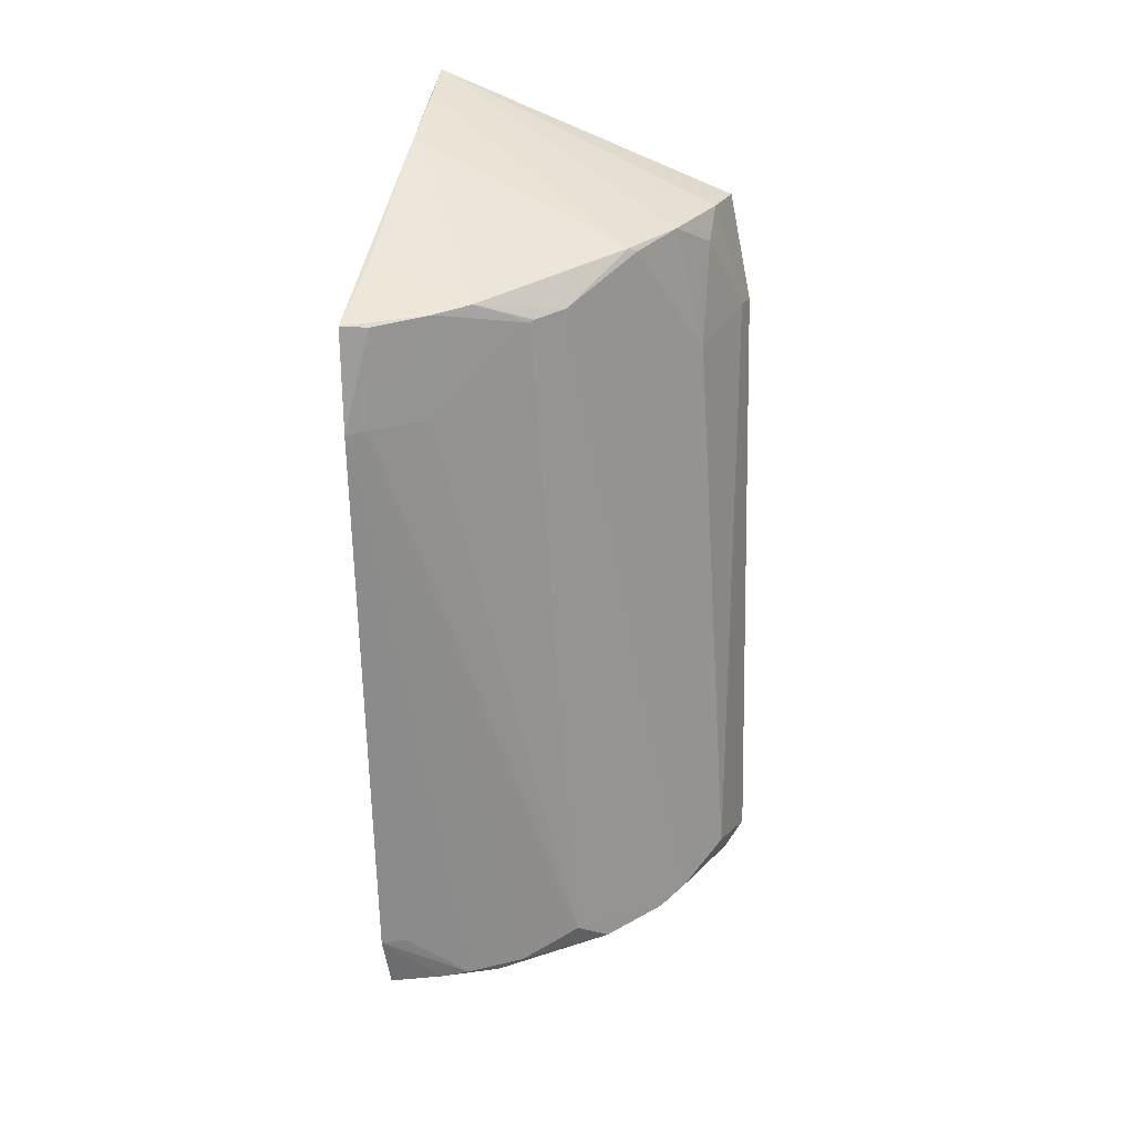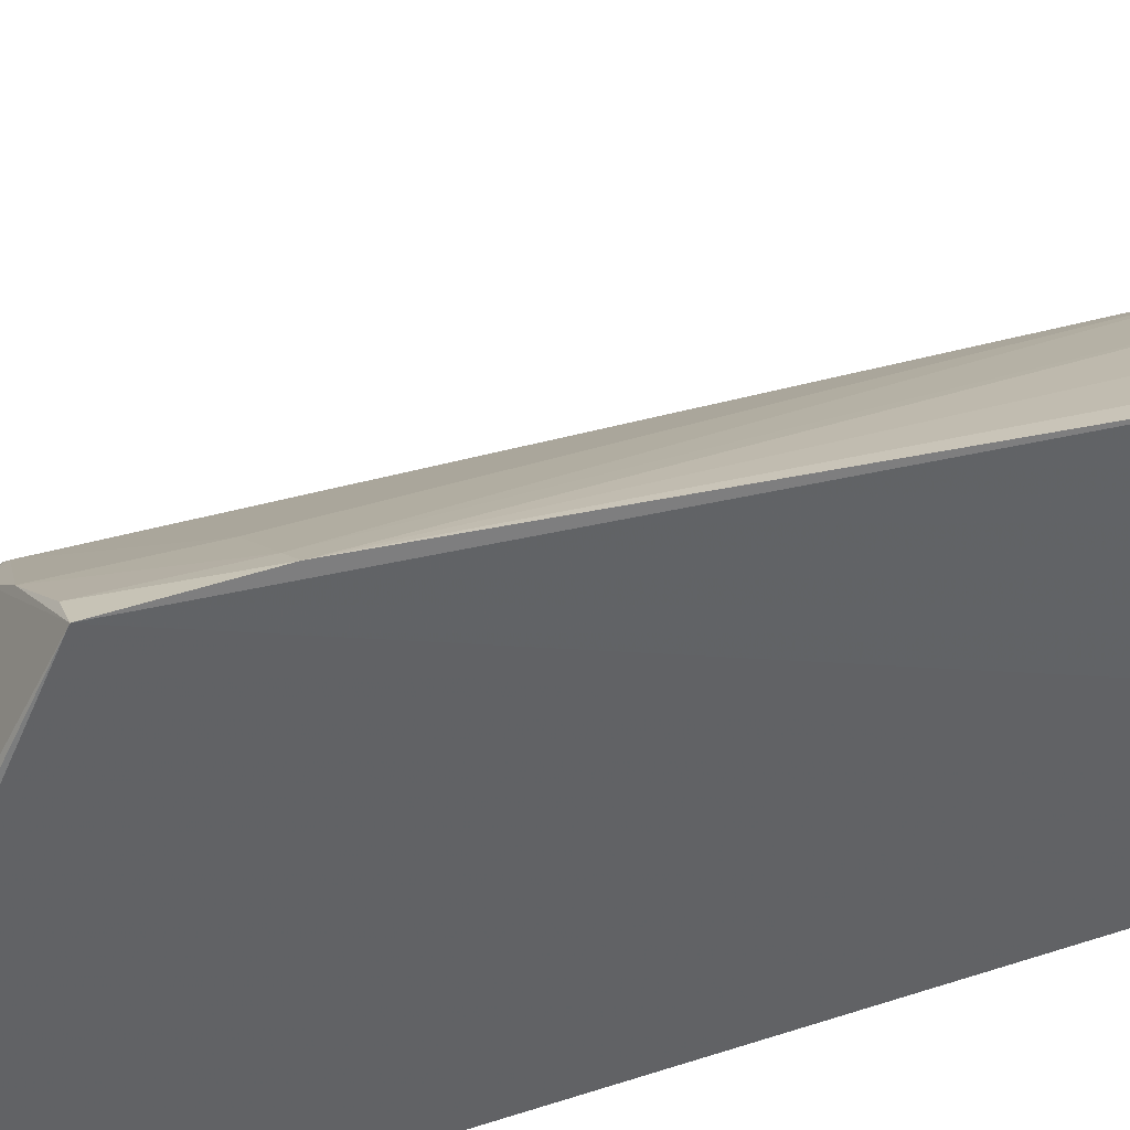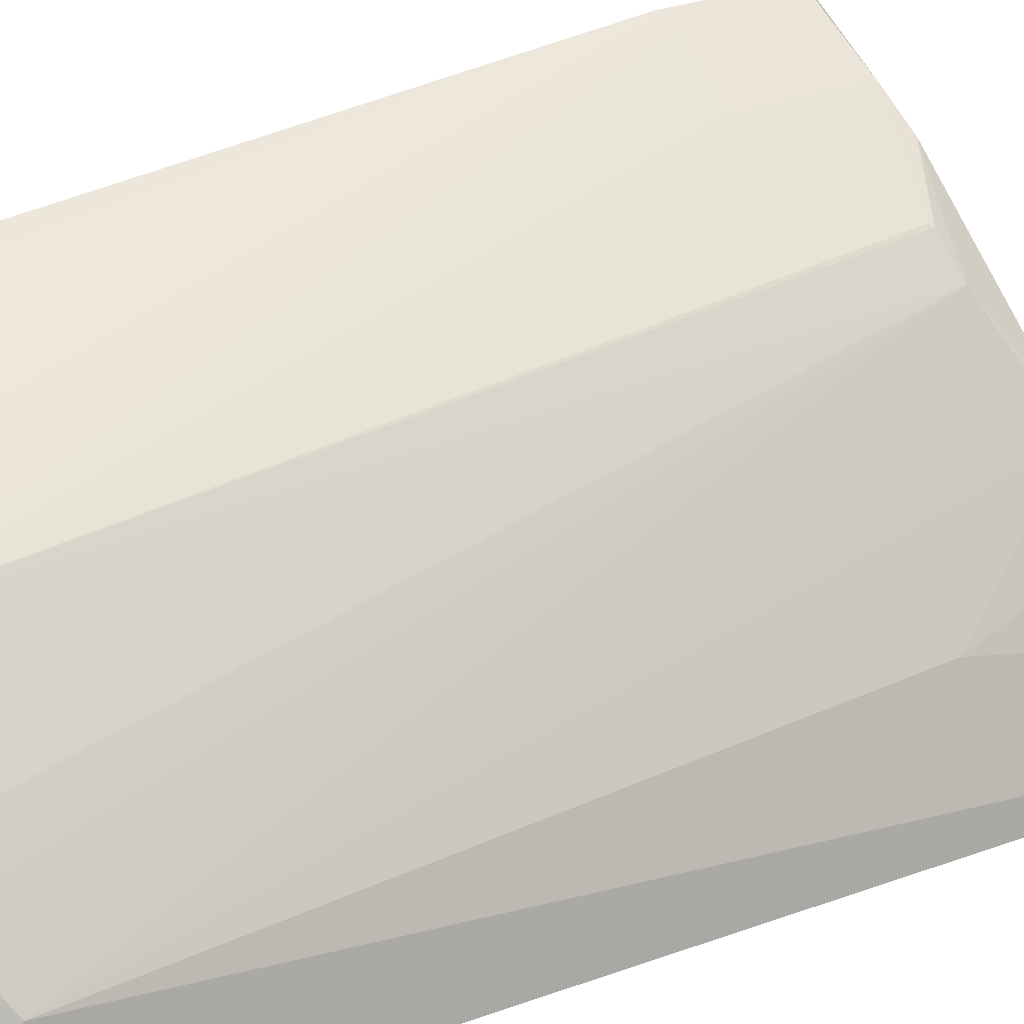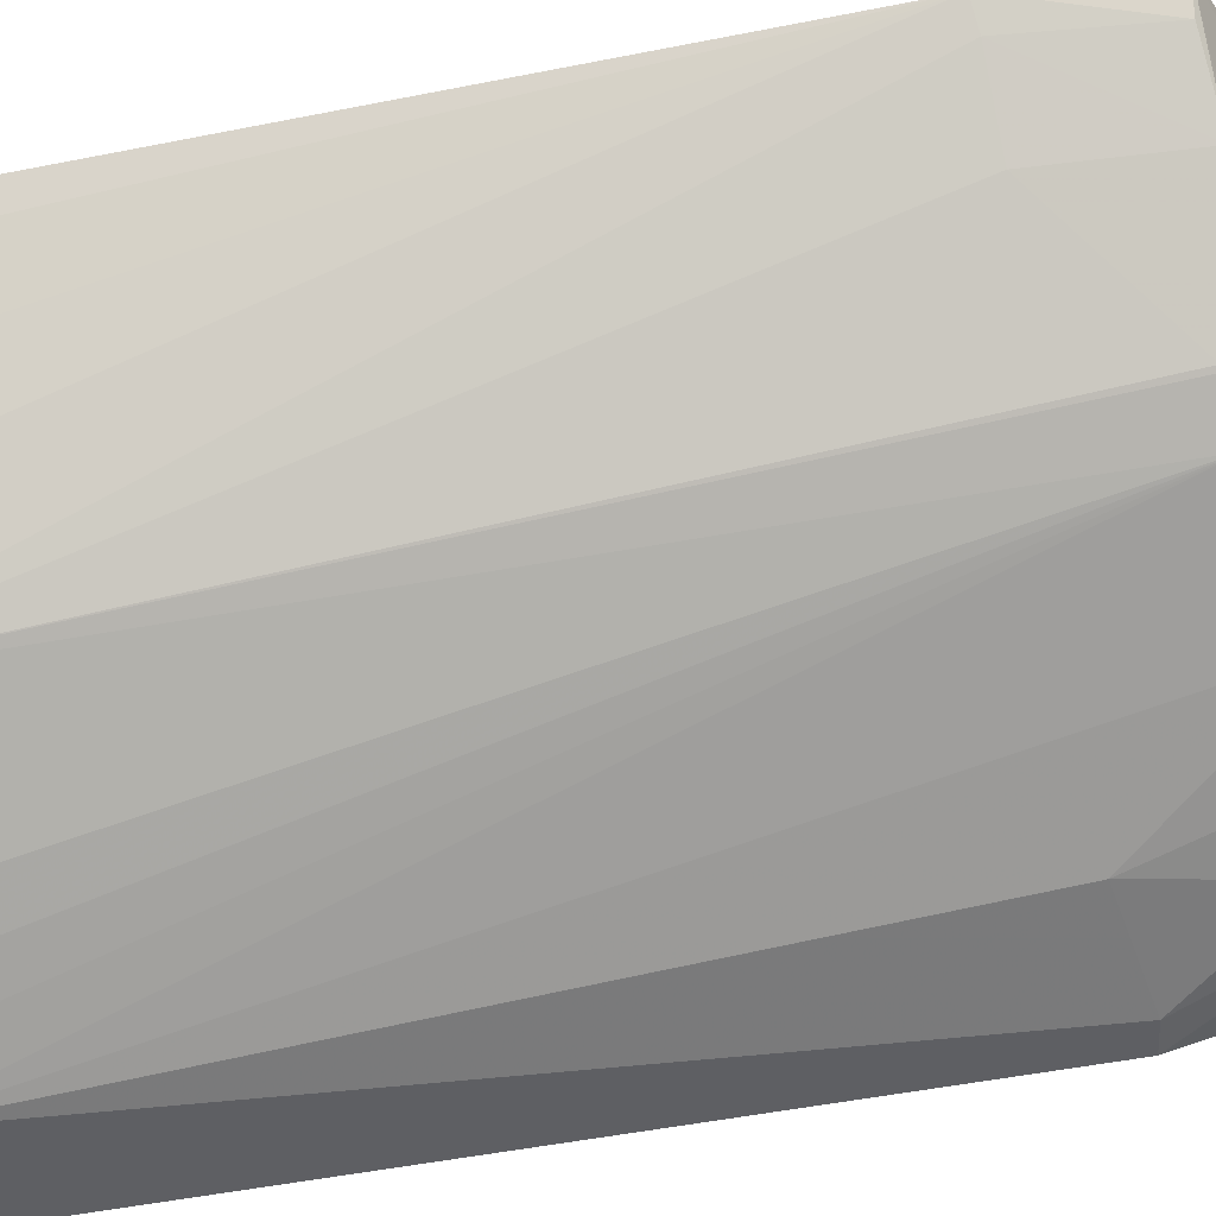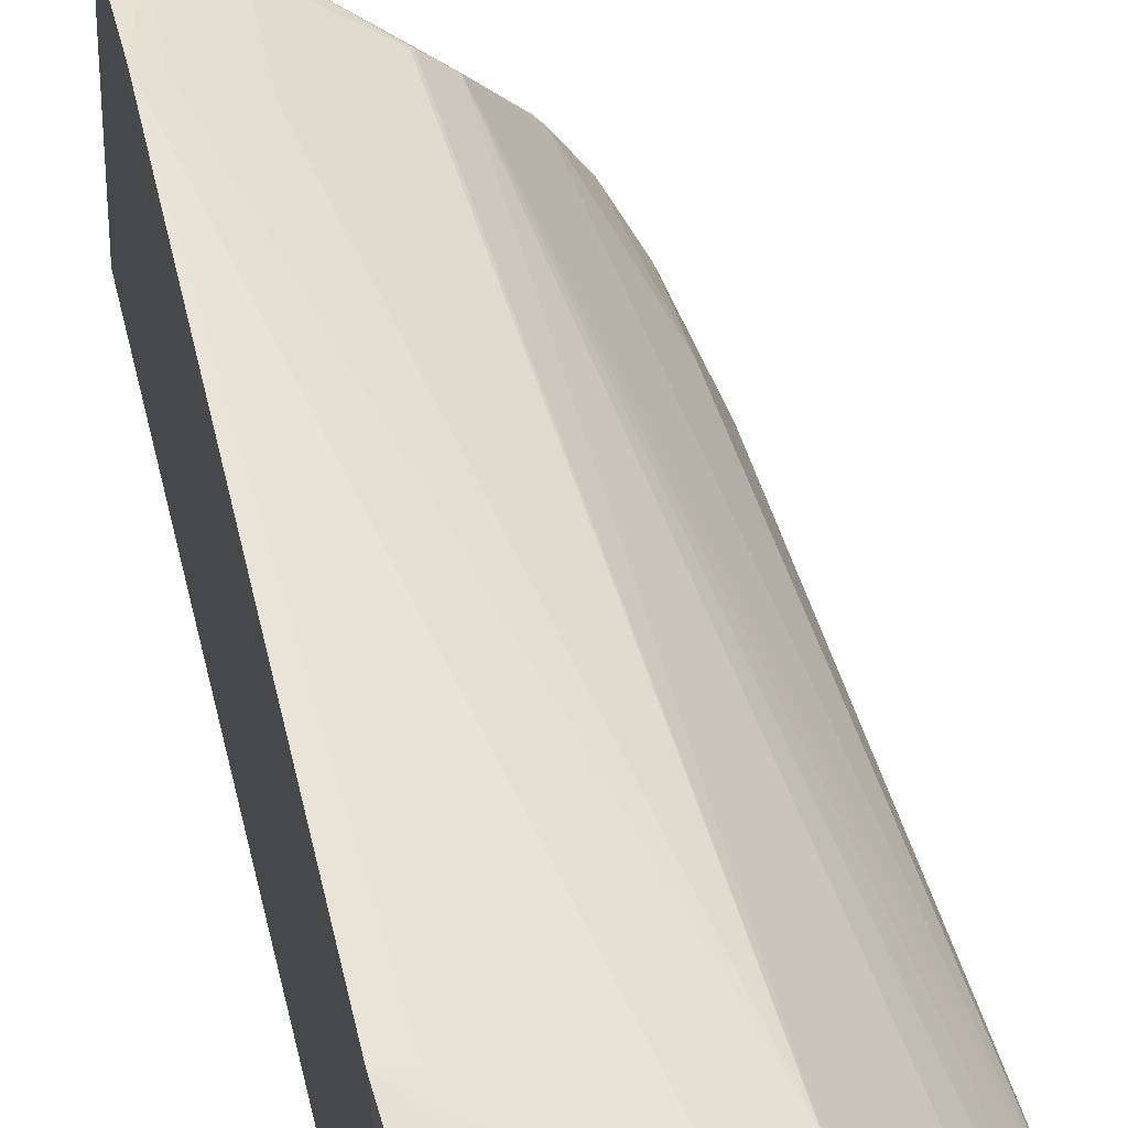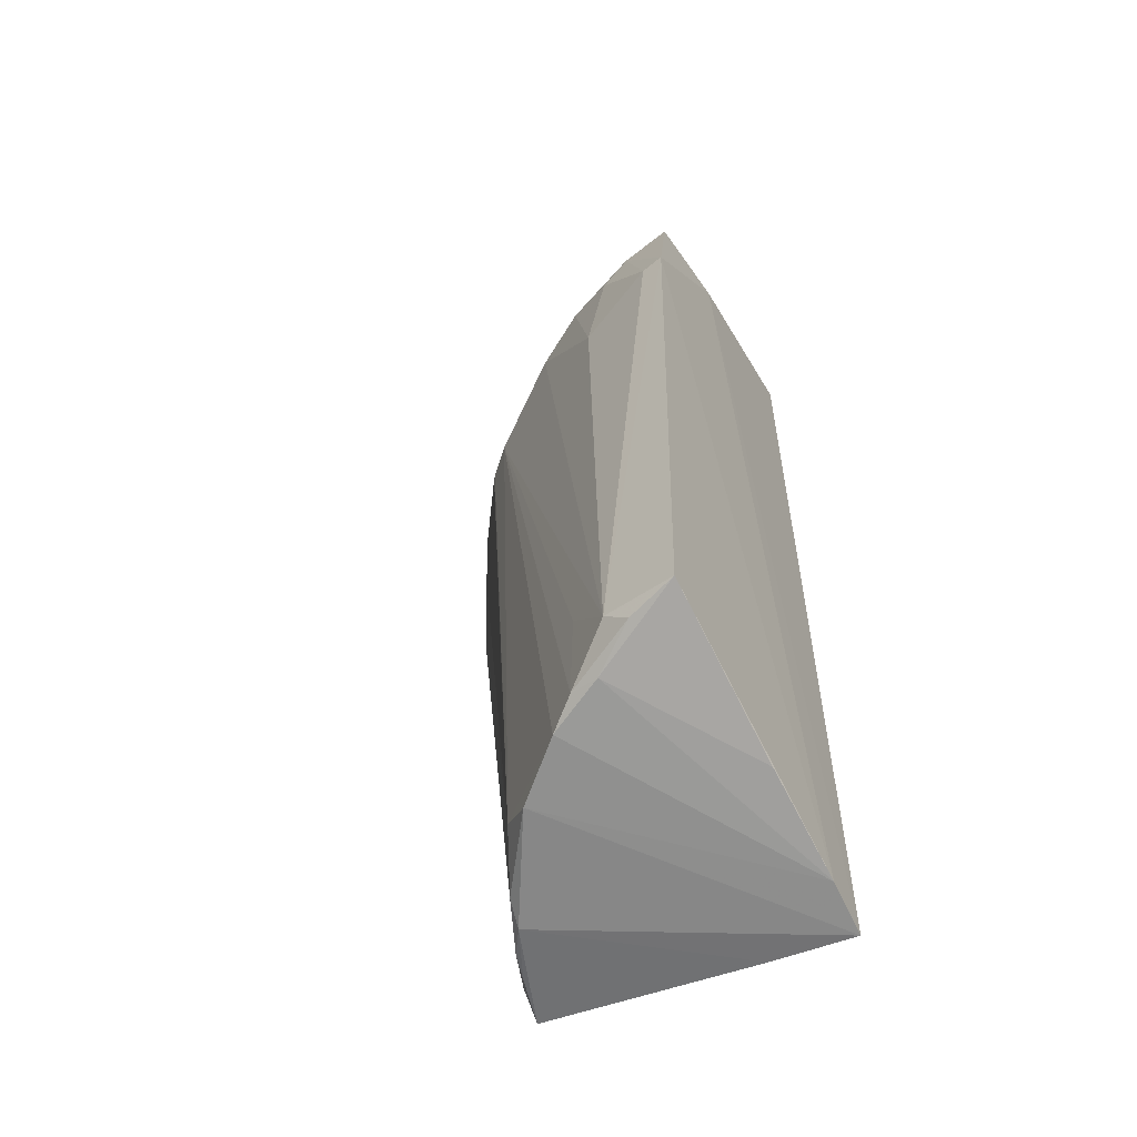
<metadata>
{"format":"obj","ext":"obj","renderer":"f3d","projection":"perspective","resolution":1024,"background":"white","views":[{"elev":20.6,"azim":9.8,"up":"+Y"},{"elev":40.2,"azim":-112.2,"up":"+Z"},{"elev":28.2,"azim":60.8,"up":"+Z"},{"elev":54.3,"azim":81.2,"up":"+Z"},{"elev":47.0,"azim":-13.3,"up":"+Z"},{"elev":-56.4,"azim":117.7,"up":"+Y"}]}
</metadata>
<code>
v 0.06386 0.06204 0.3093
v 0.1212 -0.04779 0.2457
v 0.1157 0.07169 0.2447
v 0.06516 0.0916 0.2448
v 0.06505 -0.06418 0.2451
v 0.1025 0.06843 0.2769
v 0.06491 -0.05784 0.2963
v 0.1193 0.05351 0.2444
v 0.1089 0.06985 0.2666
v 0.06709 0.08264 0.2674
v 0.1005 -0.0549 0.2796
v 0.06417 -0.04867 0.2992
v 0.07425 -0.06219 0.2449
v 0.09762 0.07816 0.244
v 0.1139 0.07131 0.2535
v 0.1184 -0.04566 0.2578
v 0.06545 0.08857 0.2531
v 0.08195 0.06369 0.2991
v 0.08269 -0.05749 0.2899
v 0.0648 -0.06249 0.2592
v 0.1136 -0.05187 0.2611
v 0.1135 0.06616 0.2583
v 0.1132 0.0493 0.2619
v 0.09457 0.06123 0.2893
v 0.06539 0.08292 0.2674
v 0.06785 0.06808 0.2965
v 0.07791 -0.05677 0.293
v 0.09257 -0.05696 0.2453
v 0.1088 -0.05333 0.2705
v 0.1188 -0.04908 0.2537
v 0.1184 0.05353 0.2483
v 0.1038 0.06774 0.2757
v 0.09591 -0.05103 0.2847
v 0.06511 0.06846 0.2965
v 0.07334 -0.05742 0.2942
v 0.06413 0.04512 0.3093
v 0.1126 -0.05121 0.2658
v 0.08986 0.05993 0.294
v 0.087 -0.05556 0.289
v 0.06807 -0.04839 0.2979
v 0.06808 0.06164 0.3078
v 0.1129 -0.03493 0.2652
v 0.0903 0.06034 0.2936
v 0.06728 0.04559 0.3077
v 0.07648 0.06274 0.303
v 0.07604 0.04608 0.3026
f 5 1 4
f 9 4 6
f 13 8 2
f 13 11 5
f 14 4 3
f 14 3 8
f 14 8 13
f 14 13 5
f 14 5 4
f 15 3 4
f 15 4 9
f 15 8 3
f 16 2 8
f 17 10 6
f 17 6 4
f 18 6 10
f 19 5 11
f 20 12 1
f 20 1 5
f 20 7 12
f 20 19 7
f 20 5 19
f 22 15 9
f 23 22 9
f 24 6 18
f 25 17 4
f 25 4 1
f 25 10 17
f 26 18 10
f 26 1 18
f 26 10 25
f 28 21 13
f 28 13 2
f 28 2 21
f 29 11 13
f 29 13 21
f 30 21 2
f 30 2 16
f 31 8 15
f 31 15 22
f 31 22 23
f 31 23 16
f 31 16 8
f 32 23 9
f 32 9 6
f 32 6 24
f 32 24 16
f 32 16 23
f 33 29 24
f 33 11 29
f 34 26 25
f 34 25 1
f 34 1 26
f 35 27 12
f 35 12 7
f 35 7 19
f 35 19 27
f 36 1 12
f 37 24 29
f 37 30 16
f 37 29 21
f 37 21 30
f 39 27 19
f 39 19 11
f 39 11 33
f 39 36 27
f 40 36 12
f 40 12 27
f 40 27 36
f 41 1 36
f 42 37 16
f 42 16 24
f 42 24 37
f 43 38 33
f 43 33 24
f 43 24 18
f 43 18 38
f 44 39 33
f 44 36 39
f 44 41 36
f 45 18 1
f 45 1 41
f 45 38 18
f 45 41 44
f 46 45 44
f 46 44 33
f 46 33 38
f 46 38 45

</code>
